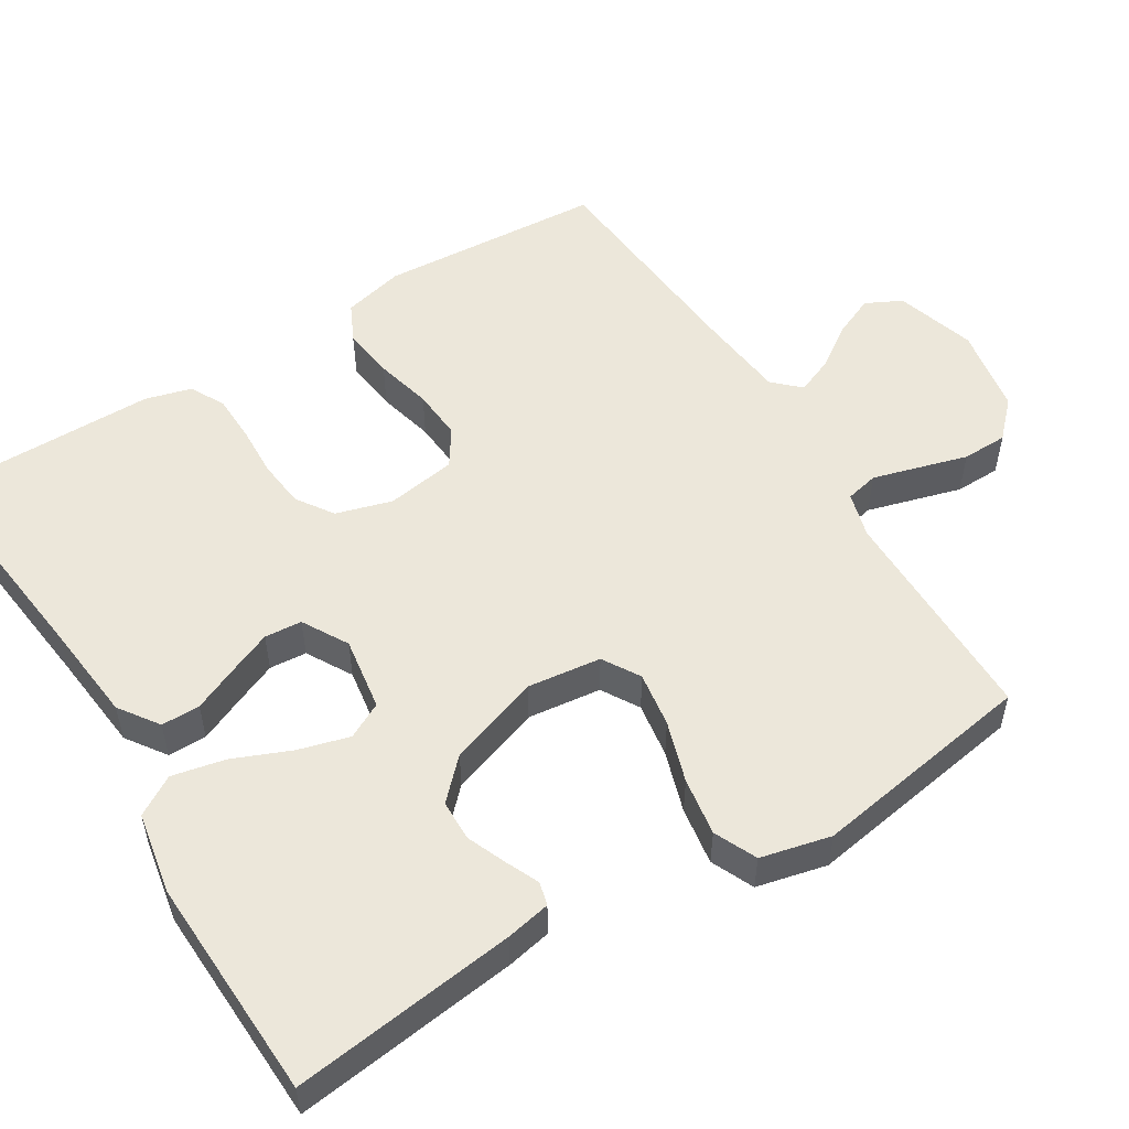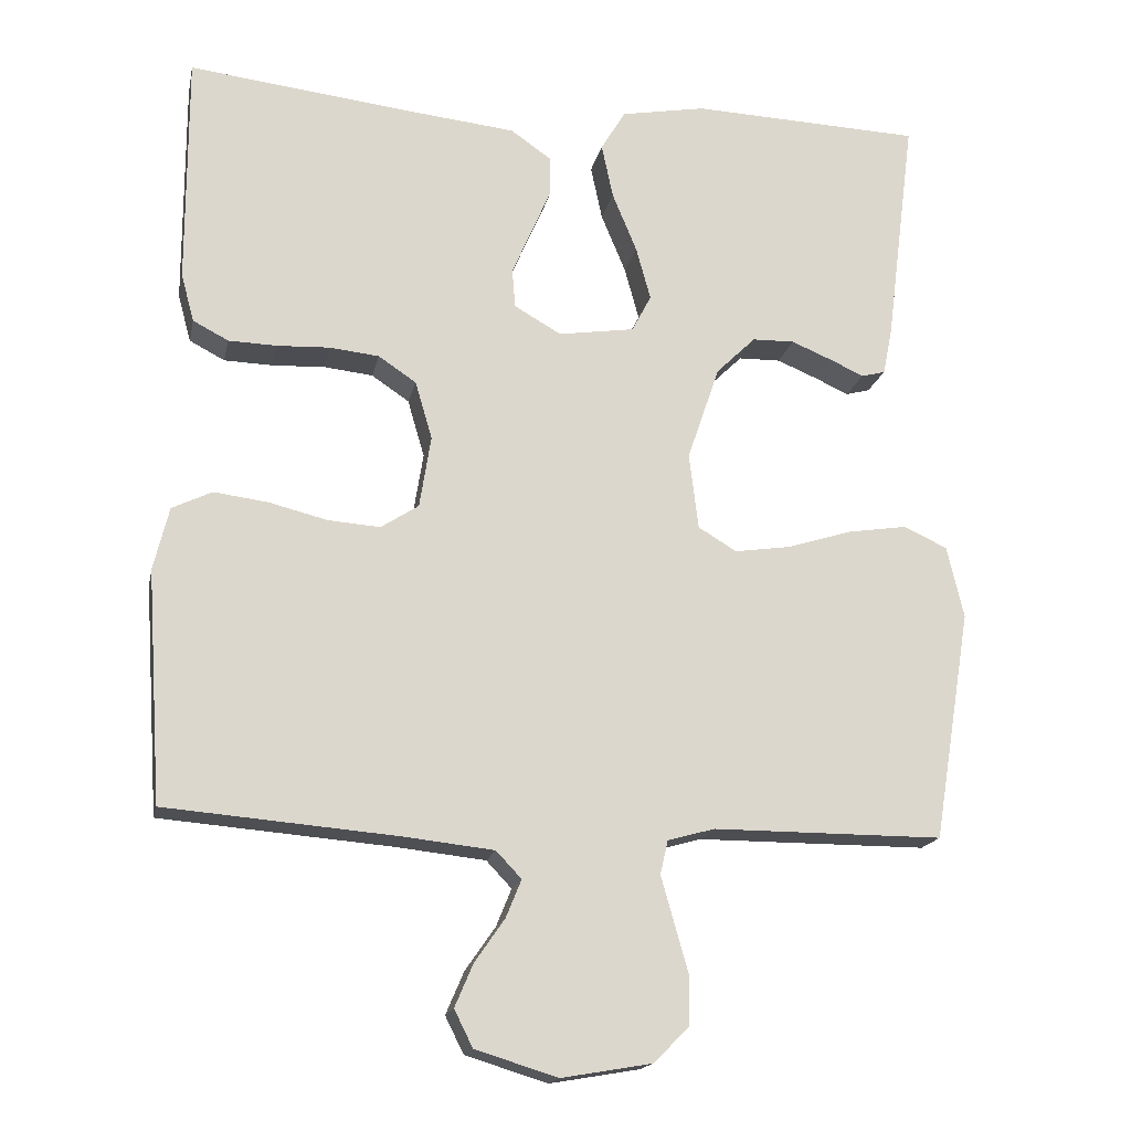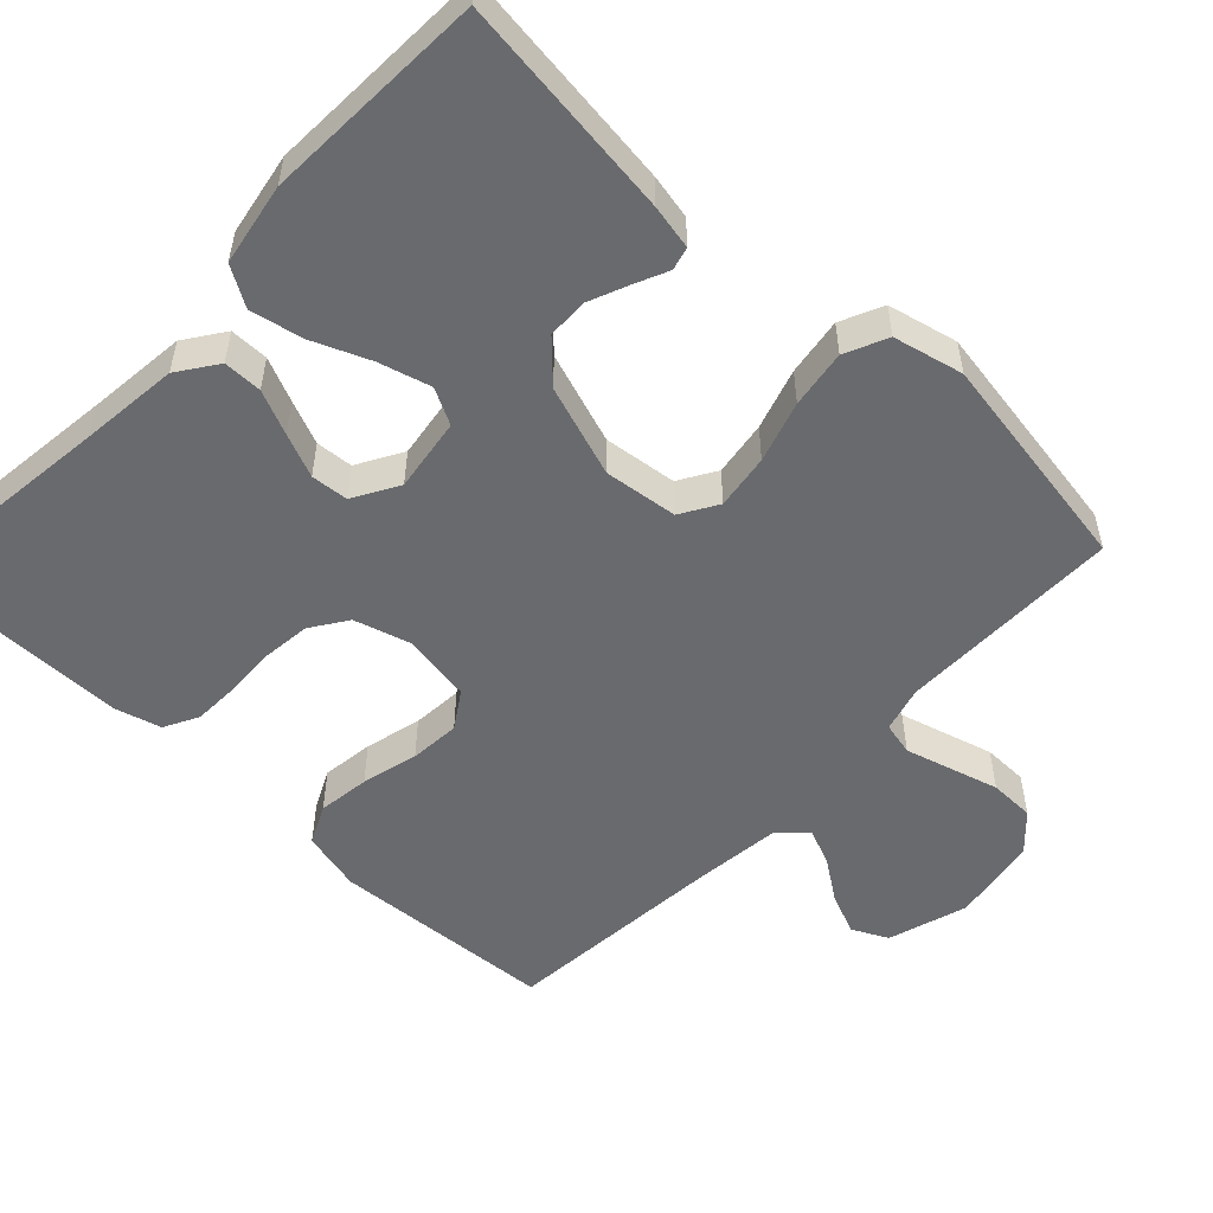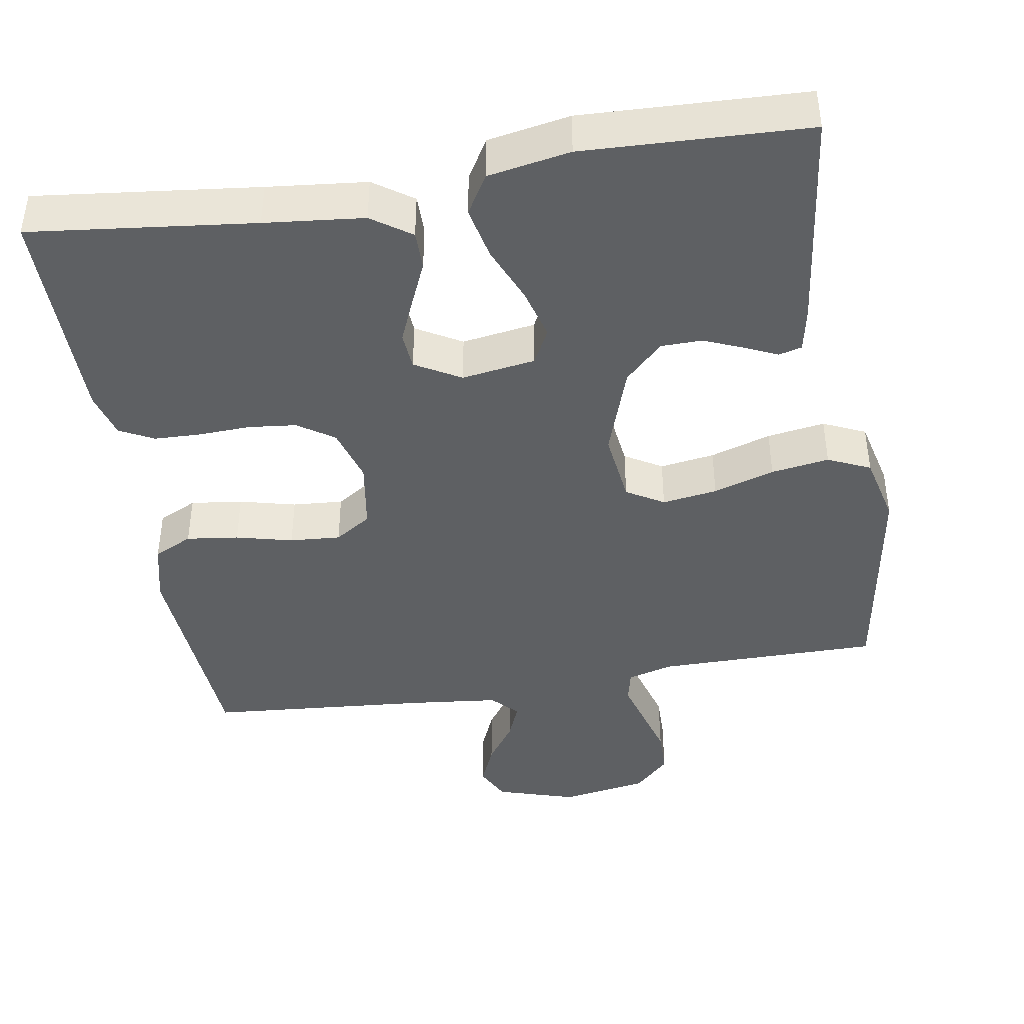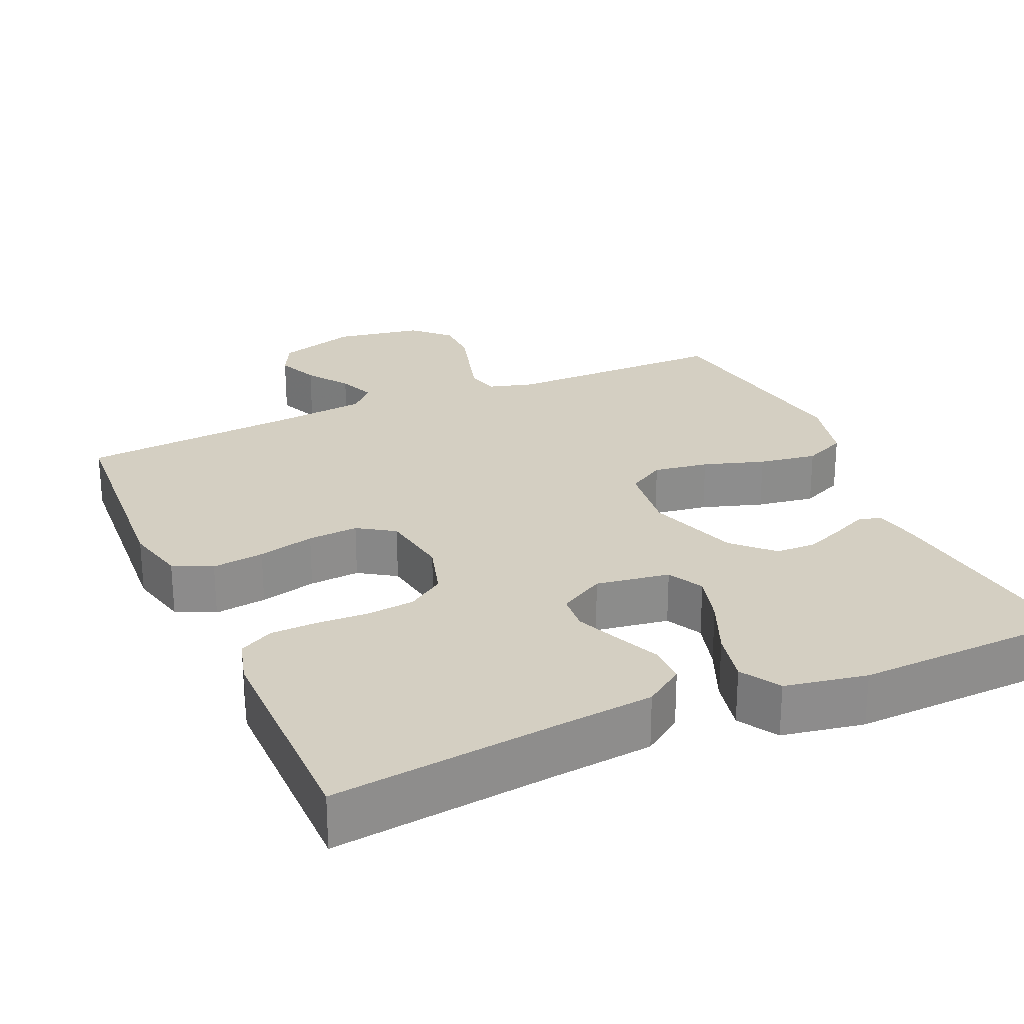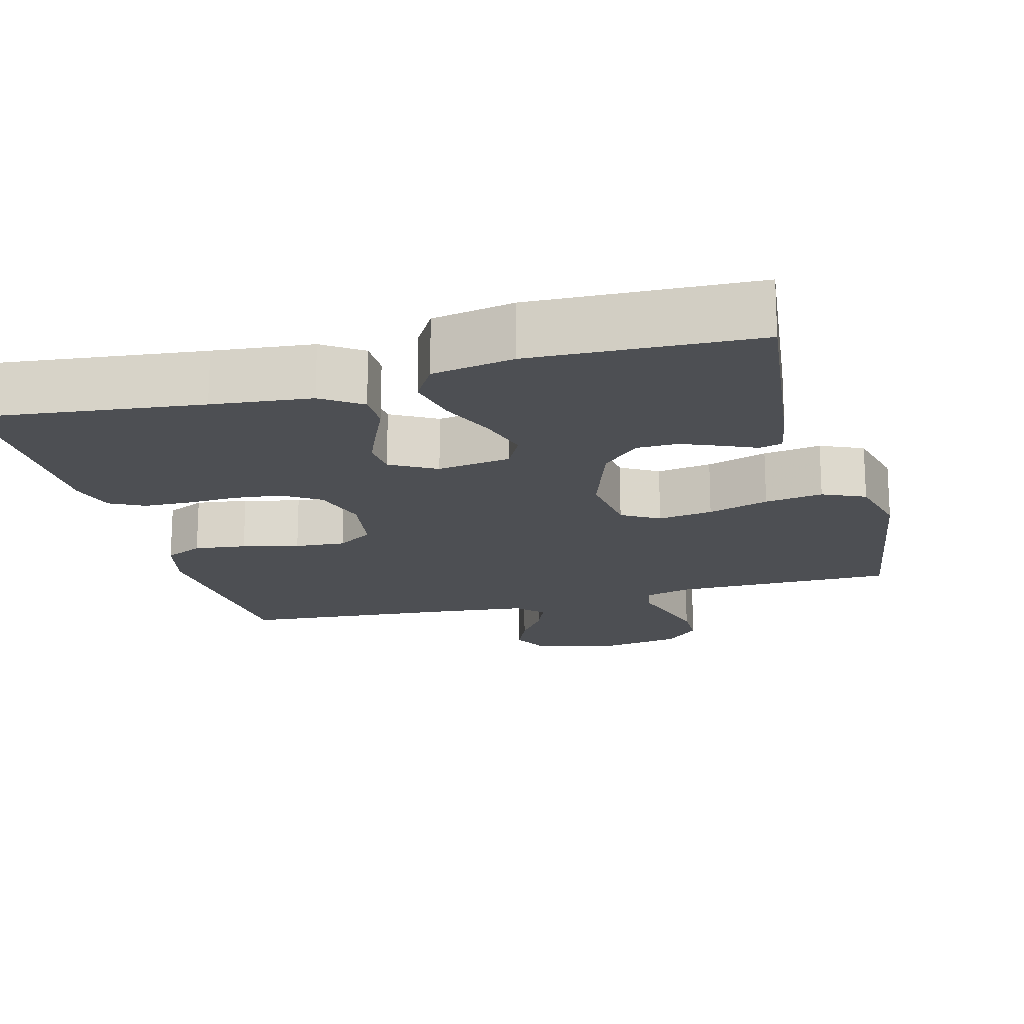
<metadata>
{"format":"obj","ext":"obj","renderer":"f3d","projection":"perspective","resolution":1024,"background":"white","views":[{"elev":53.4,"azim":58.4,"up":"+Y"},{"elev":-17.1,"azim":-11.5,"up":"+Z"},{"elev":-53.1,"azim":46.5,"up":"+Y"},{"elev":-42.4,"azim":9.5,"up":"+Y"},{"elev":25.8,"azim":-23.8,"up":"+Y"},{"elev":-17.7,"azim":15.2,"up":"+Y"}]}
</metadata>
<code>
v 0.5 0.07 -0.5
v 0.2 0.07 -0.5
v 0.139 0.07 -0.517
v 0.129 0.07 -0.561
v 0.146 0.07 -0.621
v 0.165 0.07 -0.688
v 0.164 0.07 -0.749
v 0.117 0.07 -0.795
v 0 0.07 -0.815
v -0.107 0.07 -0.782
v -0.131 0.07 -0.734
v -0.107 0.07 -0.678
v -0.068 0.07 -0.622
v -0.048 0.07 -0.573
v -0.081 0.07 -0.538
v -0.2 0.07 -0.525
v -0.5 0.07 -0.5
v -0.52 0.07 -0.2
v -0.5 0.07 -0.118
v -0.448 0.07 -0.093
v -0.378 0.07 -0.102
v -0.302 0.07 -0.121
v -0.234 0.07 -0.126
v -0.185 0.07 -0.094
v -0.17 0.07 0
v -0.192 0.07 0.075
v -0.241 0.07 0.108
v -0.305 0.07 0.115
v -0.374 0.07 0.112
v -0.437 0.07 0.114
v -0.483 0.07 0.138
v -0.5 0.07 0.2
v -0.5 0.07 0.5
v -0.2 0.07 0.465
v -0.067 0.07 0.451
v -0.014 0.07 0.414
v -0.014 0.07 0.362
v -0.04 0.07 0.303
v -0.065 0.07 0.244
v -0.061 0.07 0.194
v 0 0.07 0.159
v 0.099 0.07 0.174
v 0.124 0.07 0.222
v 0.105 0.07 0.291
v 0.073 0.07 0.368
v 0.058 0.07 0.439
v 0.09 0.07 0.492
v 0.2 0.07 0.512
v 0.5 0.07 0.5
v 0.462 0.07 0.2
v 0.45 0.07 0.14
v 0.419 0.07 0.132
v 0.375 0.07 0.152
v 0.322 0.07 0.174
v 0.267 0.07 0.173
v 0.216 0.07 0.123
v 0.174 0.07 0
v 0.186 0.07 -0.099
v 0.236 0.07 -0.129
v 0.31 0.07 -0.118
v 0.392 0.07 -0.092
v 0.47 0.07 -0.08
v 0.527 0.07 -0.106
v 0.549 0.07 -0.2
v 0.5 0 -0.5
v 0.2 0 -0.5
v 0.139 0 -0.517
v 0.129 0 -0.561
v 0.146 0 -0.621
v 0.165 0 -0.688
v 0.164 0 -0.749
v 0.117 0 -0.795
v 0 0 -0.815
v -0.107 0 -0.782
v -0.131 0 -0.734
v -0.107 0 -0.678
v -0.068 0 -0.622
v -0.048 0 -0.573
v -0.081 0 -0.538
v -0.2 0 -0.525
v -0.5 0 -0.5
v -0.52 0 -0.2
v -0.5 0 -0.118
v -0.448 0 -0.093
v -0.378 0 -0.102
v -0.302 0 -0.121
v -0.234 0 -0.126
v -0.185 0 -0.094
v -0.17 0 0
v -0.192 0 0.075
v -0.241 0 0.108
v -0.305 0 0.115
v -0.374 0 0.112
v -0.437 0 0.114
v -0.483 0 0.138
v -0.5 0 0.2
v -0.5 0 0.5
v -0.2 0 0.465
v -0.067 0 0.451
v -0.014 0 0.414
v -0.014 0 0.362
v -0.04 0 0.303
v -0.065 0 0.244
v -0.061 0 0.194
v 0 0 0.159
v 0.099 0 0.174
v 0.124 0 0.222
v 0.105 0 0.291
v 0.073 0 0.368
v 0.058 0 0.439
v 0.09 0 0.492
v 0.2 0 0.512
v 0.5 0 0.5
v 0.462 0 0.2
v 0.45 0 0.14
v 0.419 0 0.132
v 0.375 0 0.152
v 0.322 0 0.174
v 0.267 0 0.173
v 0.216 0 0.123
v 0.174 0 0
v 0.186 0 -0.099
v 0.236 0 -0.129
v 0.31 0 -0.118
v 0.392 0 -0.092
v 0.47 0 -0.08
v 0.527 0 -0.106
v 0.549 0 -0.2
f 64 1 2
f 63 64 2
f 62 63 2
f 61 62 2
f 60 61 2
f 59 60 2 3
f 58 59 3
f 57 58 3 4
f 51 52 53
f 50 51 53
f 49 50 53
f 48 49 53
f 47 48 53
f 46 47 53
f 45 46 53
f 44 45 53
f 44 53 54
f 43 44 54 55
f 36 37 38
f 35 36 38
f 34 35 38
f 34 38 39
f 33 34 39
f 32 33 39
f 31 32 39
f 30 31 39
f 29 30 39
f 28 29 39
f 27 28 39 40
f 20 21 22
f 19 20 22
f 18 19 22
f 17 18 22
f 16 17 22
f 15 16 22 23
f 14 15 23 24
f 11 12 13
f 10 11 13
f 9 10 13
f 8 9 13
f 7 8 13
f 6 7 13
f 5 6 13
f 4 5 13 14
f 14 24 25
f 4 14 25
f 57 4 25
f 42 43 55 56
f 57 25 26
f 56 57 26
f 42 56 26
f 41 42 26
f 26 27 40 41
f 66 65 128
f 66 128 127
f 66 127 126
f 66 126 125
f 66 125 124
f 67 66 124 123
f 67 123 122
f 68 67 122 121
f 117 116 115
f 117 115 114
f 117 114 113
f 117 113 112
f 117 112 111
f 117 111 110
f 117 110 109
f 117 109 108
f 118 117 108
f 119 118 108 107
f 102 101 100
f 102 100 99
f 102 99 98
f 103 102 98
f 103 98 97
f 103 97 96
f 103 96 95
f 103 95 94
f 103 94 93
f 103 93 92
f 104 103 92 91
f 86 85 84
f 86 84 83
f 86 83 82
f 86 82 81
f 86 81 80
f 87 86 80 79
f 88 87 79 78
f 77 76 75
f 77 75 74
f 77 74 73
f 77 73 72
f 77 72 71
f 77 71 70
f 77 70 69
f 78 77 69 68
f 89 88 78
f 89 78 68
f 89 68 121
f 120 119 107 106
f 90 89 121
f 90 121 120
f 90 120 106
f 90 106 105
f 105 104 91 90
f 1 65 66 2
f 2 66 67 3
f 3 67 68 4
f 4 68 69 5
f 5 69 70 6
f 6 70 71 7
f 7 71 72 8
f 8 72 73 9
f 9 73 74 10
f 10 74 75 11
f 11 75 76 12
f 12 76 77 13
f 13 77 78 14
f 14 78 79 15
f 15 79 80 16
f 16 80 81 17
f 17 81 82 18
f 18 82 83 19
f 19 83 84 20
f 20 84 85 21
f 21 85 86 22
f 22 86 87 23
f 23 87 88 24
f 24 88 89 25
f 25 89 90 26
f 26 90 91 27
f 27 91 92 28
f 28 92 93 29
f 29 93 94 30
f 30 94 95 31
f 31 95 96 32
f 32 96 97 33
f 33 97 98 34
f 34 98 99 35
f 35 99 100 36
f 36 100 101 37
f 37 101 102 38
f 38 102 103 39
f 39 103 104 40
f 40 104 105 41
f 41 105 106 42
f 42 106 107 43
f 43 107 108 44
f 44 108 109 45
f 45 109 110 46
f 46 110 111 47
f 47 111 112 48
f 48 112 113 49
f 49 113 114 50
f 50 114 115 51
f 51 115 116 52
f 52 116 117 53
f 53 117 118 54
f 54 118 119 55
f 55 119 120 56
f 56 120 121 57
f 57 121 122 58
f 58 122 123 59
f 59 123 124 60
f 60 124 125 61
f 61 125 126 62
f 62 126 127 63
f 63 127 128 64
f 64 128 65 1

</code>
